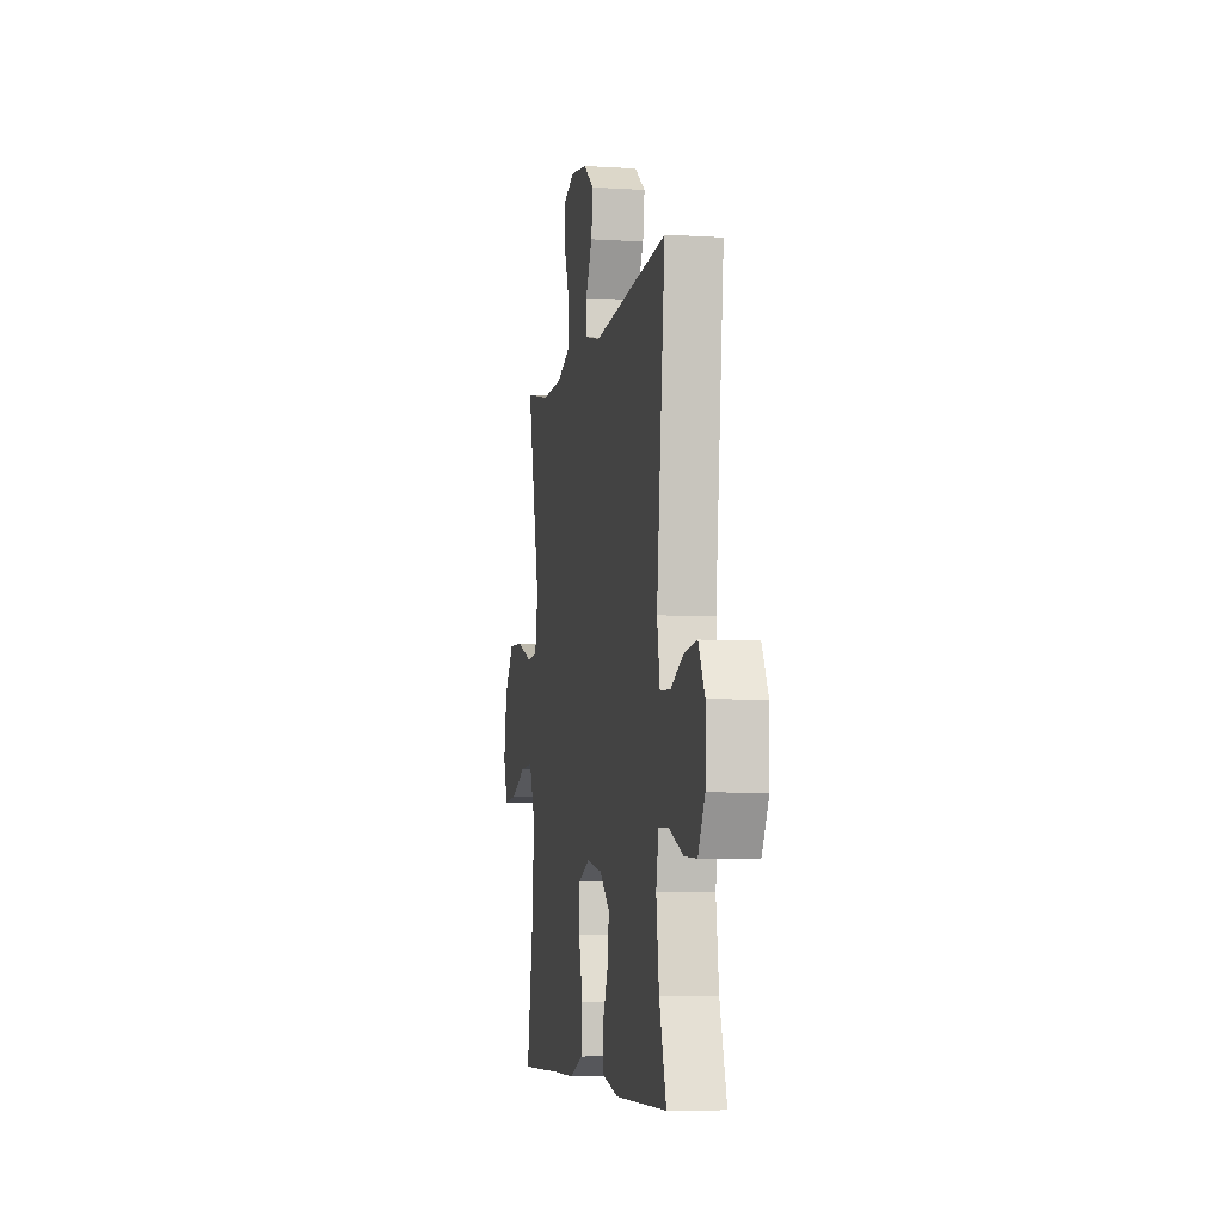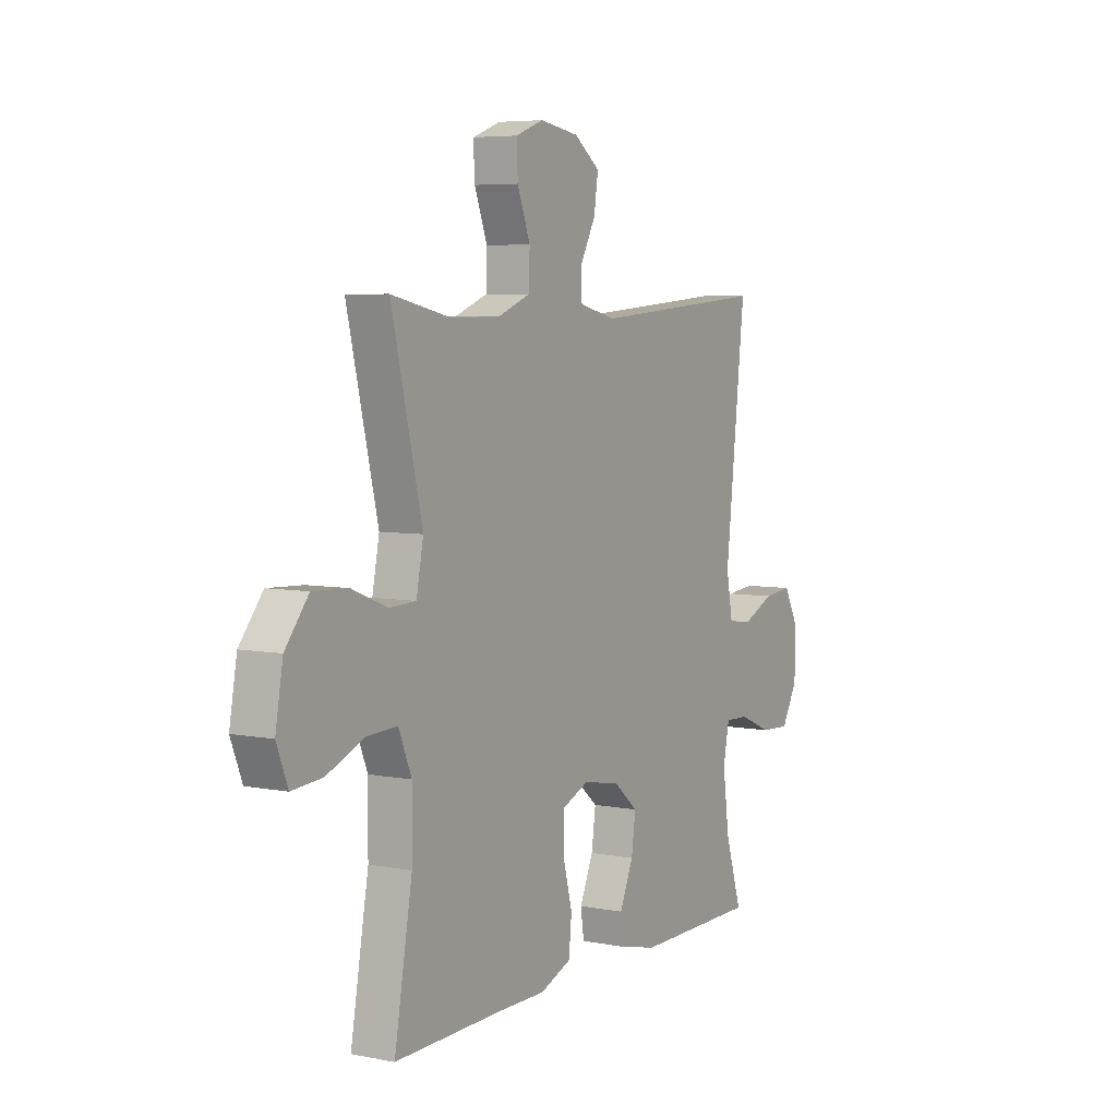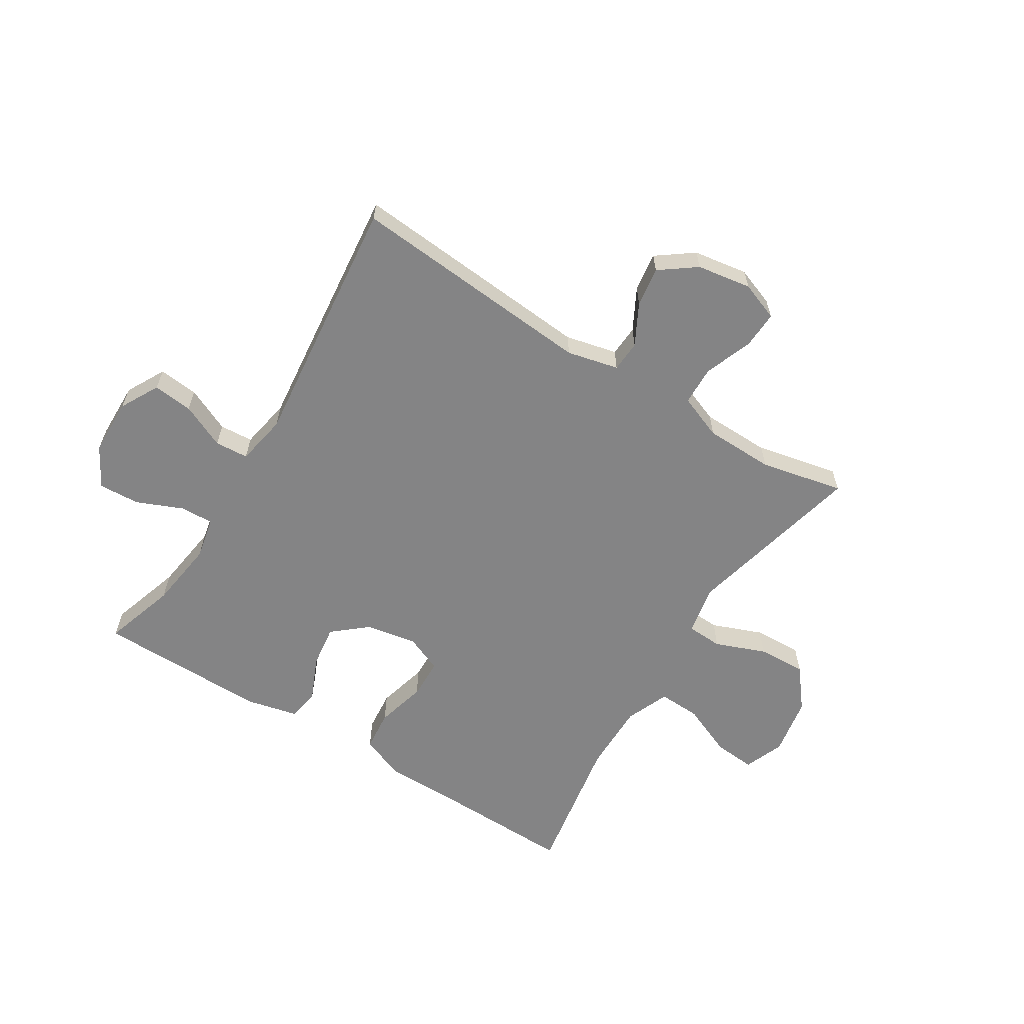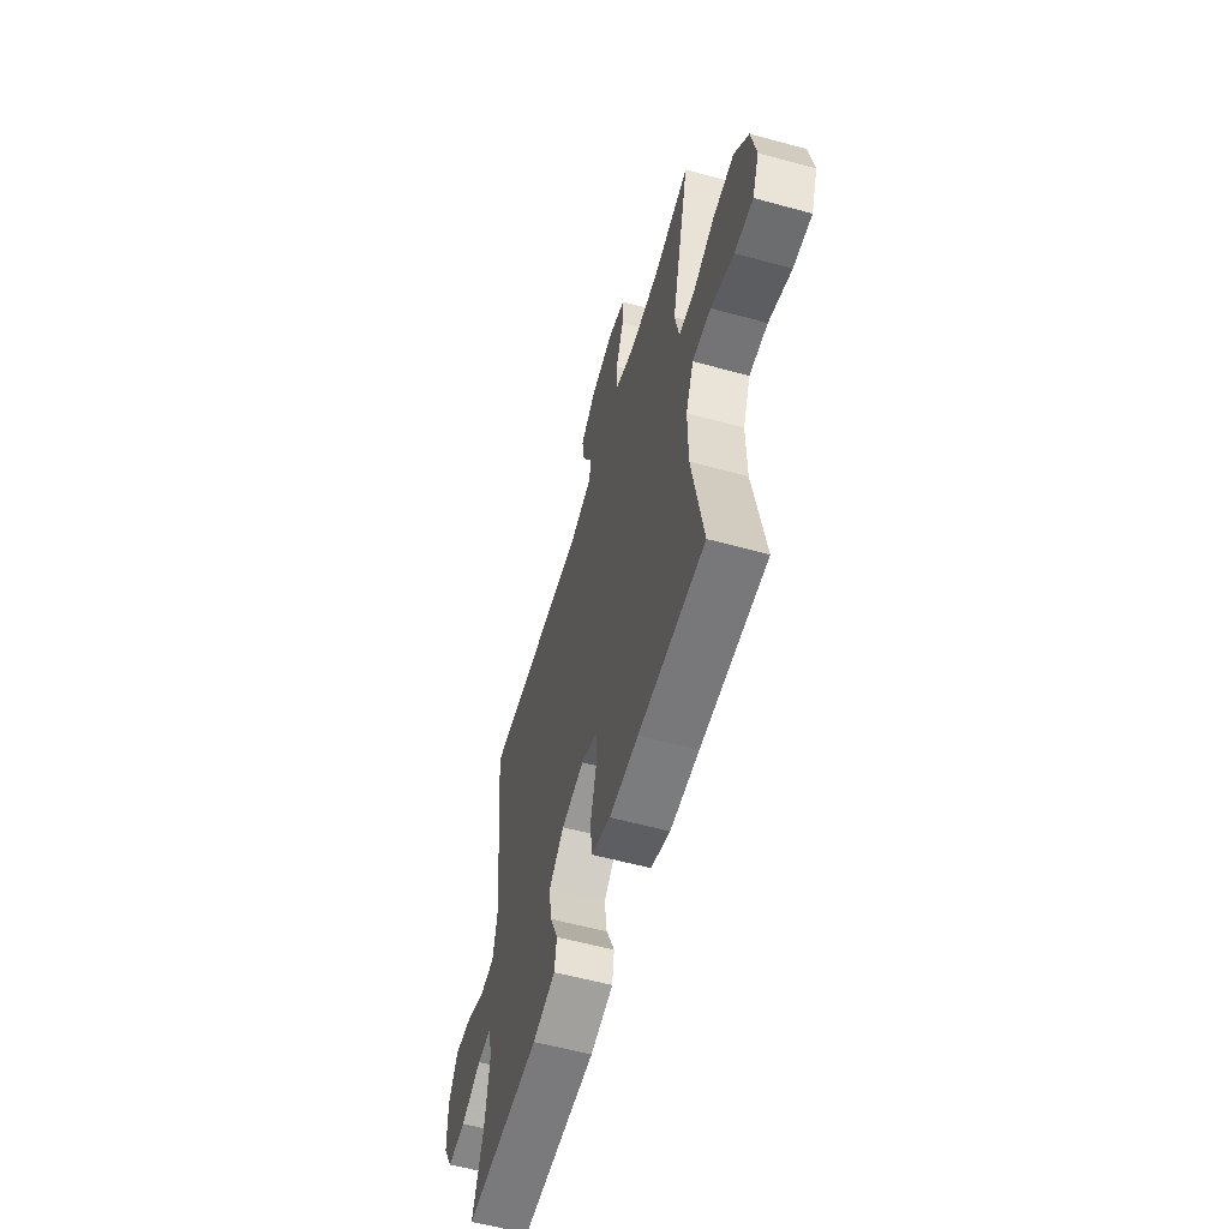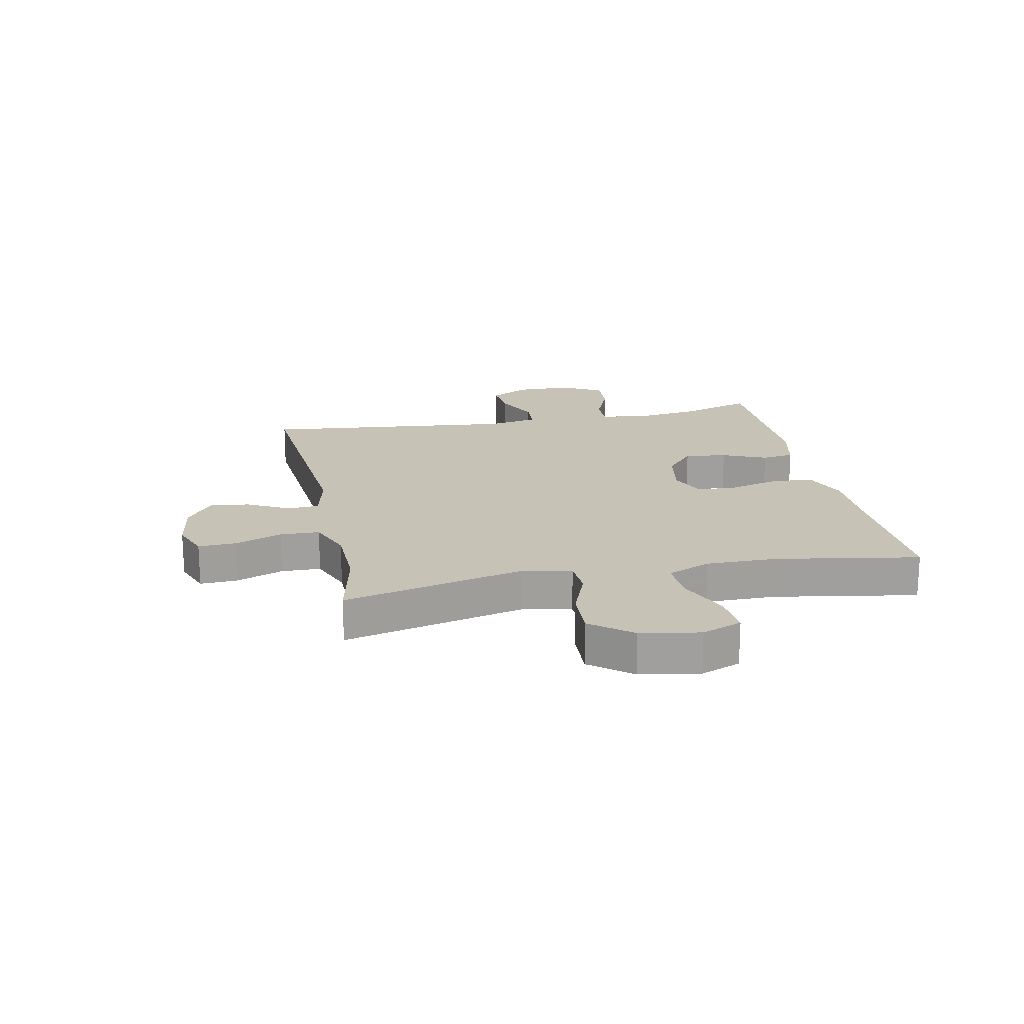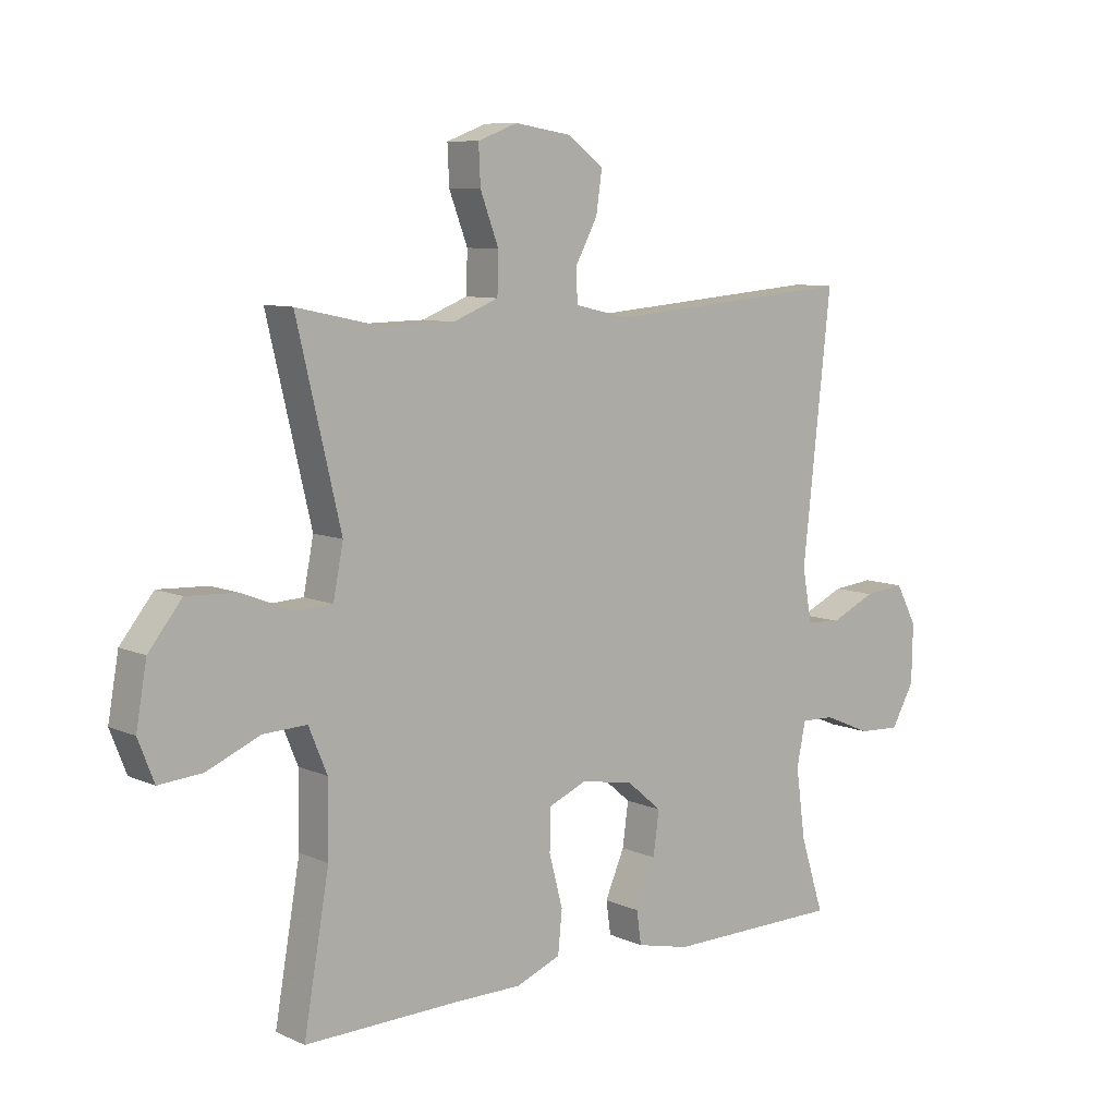
<metadata>
{"format":"obj","ext":"obj","renderer":"f3d","projection":"perspective","resolution":1024,"background":"white","views":[{"elev":-6.4,"azim":-100.6,"up":"+Z"},{"elev":5.7,"azim":120.7,"up":"+Z"},{"elev":-61.5,"azim":-32.0,"up":"+Y"},{"elev":-58.6,"azim":74.3,"up":"+Z"},{"elev":18.9,"azim":78.3,"up":"+Y"},{"elev":8.5,"azim":140.0,"up":"+Z"}]}
</metadata>
<code>
v 0.5 0.07 0.5
v 0.426 0.07 0.188
v 0.443 0.07 0.102
v 0.505 0.07 0.099
v 0.592 0.07 0.133
v 0.676 0.07 0.137
v 0.732 0.07 0.067
v 0.75 0.07 -0.035
v 0.723 0.07 -0.104
v 0.65 0.07 -0.098
v 0.56 0.07 -0.06
v 0.487 0.07 -0.057
v 0.456 0.07 -0.132
v 0.457 0.07 -0.253
v 0.5 0.07 -0.5
v 0.24 0.07 -0.495
v 0.126 0.07 -0.495
v 0.05 0.07 -0.465
v 0.043 0.07 -0.394
v 0.066 0.07 -0.307
v 0.064 0.07 -0.237
v 0 0.07 -0.21
v -0.089 0.07 -0.226
v -0.148 0.07 -0.276
v -0.138 0.07 -0.349
v -0.105 0.07 -0.425
v -0.113 0.07 -0.481
v -0.203 0.07 -0.502
v -0.5 0.07 -0.5
v -0.46 0.07 -0.374
v -0.444 0.07 -0.256
v -0.459 0.07 -0.183
v -0.516 0.07 -0.185
v -0.596 0.07 -0.219
v -0.667 0.07 -0.223
v -0.706 0.07 -0.154
v -0.708 0.07 -0.055
v -0.672 0.07 0.012
v -0.603 0.07 0.005
v -0.526 0.07 -0.03
v -0.468 0.07 -0.026
v -0.452 0.07 0.062
v -0.5 0.07 0.5
v -0.075 0.07 0.466
v 0.014 0.07 0.487
v 0.017 0.07 0.541
v -0.021 0.07 0.612
v -0.031 0.07 0.68
v 0.031 0.07 0.726
v 0.125 0.07 0.741
v 0.192 0.07 0.716
v 0.189 0.07 0.651
v 0.158 0.07 0.569
v 0.16 0.07 0.501
v 0.237 0.07 0.471
v 0.356 0.07 0.469
v 0.5 0 0.5
v 0.426 0 0.188
v 0.443 0 0.102
v 0.505 0 0.099
v 0.592 0 0.133
v 0.676 0 0.137
v 0.732 0 0.067
v 0.75 0 -0.035
v 0.723 0 -0.104
v 0.65 0 -0.098
v 0.56 0 -0.06
v 0.487 0 -0.057
v 0.456 0 -0.132
v 0.457 0 -0.253
v 0.5 0 -0.5
v 0.24 0 -0.495
v 0.126 0 -0.495
v 0.05 0 -0.465
v 0.043 0 -0.394
v 0.066 0 -0.307
v 0.064 0 -0.237
v 0 0 -0.21
v -0.089 0 -0.226
v -0.148 0 -0.276
v -0.138 0 -0.349
v -0.105 0 -0.425
v -0.113 0 -0.481
v -0.203 0 -0.502
v -0.5 0 -0.5
v -0.46 0 -0.374
v -0.444 0 -0.256
v -0.459 0 -0.183
v -0.516 0 -0.185
v -0.596 0 -0.219
v -0.667 0 -0.223
v -0.706 0 -0.154
v -0.708 0 -0.055
v -0.672 0 0.012
v -0.603 0 0.005
v -0.526 0 -0.03
v -0.468 0 -0.026
v -0.452 0 0.062
v -0.5 0 0.5
v -0.075 0 0.466
v 0.014 0 0.487
v 0.017 0 0.541
v -0.021 0 0.612
v -0.031 0 0.68
v 0.031 0 0.726
v 0.125 0 0.741
v 0.192 0 0.716
v 0.189 0 0.651
v 0.158 0 0.569
v 0.16 0 0.501
v 0.237 0 0.471
v 0.356 0 0.469
f 50 51 52 53
f 50 53 54
f 49 50 54
f 46 47 48 49
f 45 46 49 54
f 44 45 54 55
f 42 43 44
f 41 42 44 55
f 37 38 39 40
f 37 40 41
f 36 37 41
f 33 34 35 36
f 32 33 36 41
f 31 32 41 55
f 27 28 29 30
f 25 26 27 30
f 24 25 30 31
f 23 24 31 55
f 17 18 19 20
f 16 17 20 21
f 14 15 16 21
f 13 14 21 22
f 8 9 10 11
f 8 11 12
f 7 8 12
f 4 5 6 7
f 3 4 7 12
f 56 1 2
f 56 2 3
f 22 23 55 56
f 22 56 3
f 3 12 13 22
f 109 108 107 106
f 110 109 106
f 110 106 105
f 105 104 103 102
f 110 105 102 101
f 111 110 101 100
f 100 99 98
f 111 100 98 97
f 96 95 94 93
f 97 96 93
f 97 93 92
f 92 91 90 89
f 97 92 89 88
f 111 97 88 87
f 86 85 84 83
f 86 83 82 81
f 87 86 81 80
f 111 87 80 79
f 76 75 74 73
f 77 76 73 72
f 77 72 71 70
f 78 77 70 69
f 67 66 65 64
f 68 67 64
f 68 64 63
f 63 62 61 60
f 68 63 60 59
f 58 57 112
f 59 58 112
f 112 111 79 78
f 59 112 78
f 78 69 68 59
f 1 57 58 2
f 2 58 59 3
f 3 59 60 4
f 4 60 61 5
f 5 61 62 6
f 6 62 63 7
f 7 63 64 8
f 8 64 65 9
f 9 65 66 10
f 10 66 67 11
f 11 67 68 12
f 12 68 69 13
f 13 69 70 14
f 14 70 71 15
f 15 71 72 16
f 16 72 73 17
f 17 73 74 18
f 18 74 75 19
f 19 75 76 20
f 20 76 77 21
f 21 77 78 22
f 22 78 79 23
f 23 79 80 24
f 24 80 81 25
f 25 81 82 26
f 26 82 83 27
f 27 83 84 28
f 28 84 85 29
f 29 85 86 30
f 30 86 87 31
f 31 87 88 32
f 32 88 89 33
f 33 89 90 34
f 34 90 91 35
f 35 91 92 36
f 36 92 93 37
f 37 93 94 38
f 38 94 95 39
f 39 95 96 40
f 40 96 97 41
f 41 97 98 42
f 42 98 99 43
f 43 99 100 44
f 44 100 101 45
f 45 101 102 46
f 46 102 103 47
f 47 103 104 48
f 48 104 105 49
f 49 105 106 50
f 50 106 107 51
f 51 107 108 52
f 52 108 109 53
f 53 109 110 54
f 54 110 111 55
f 55 111 112 56
f 56 112 57 1

</code>
